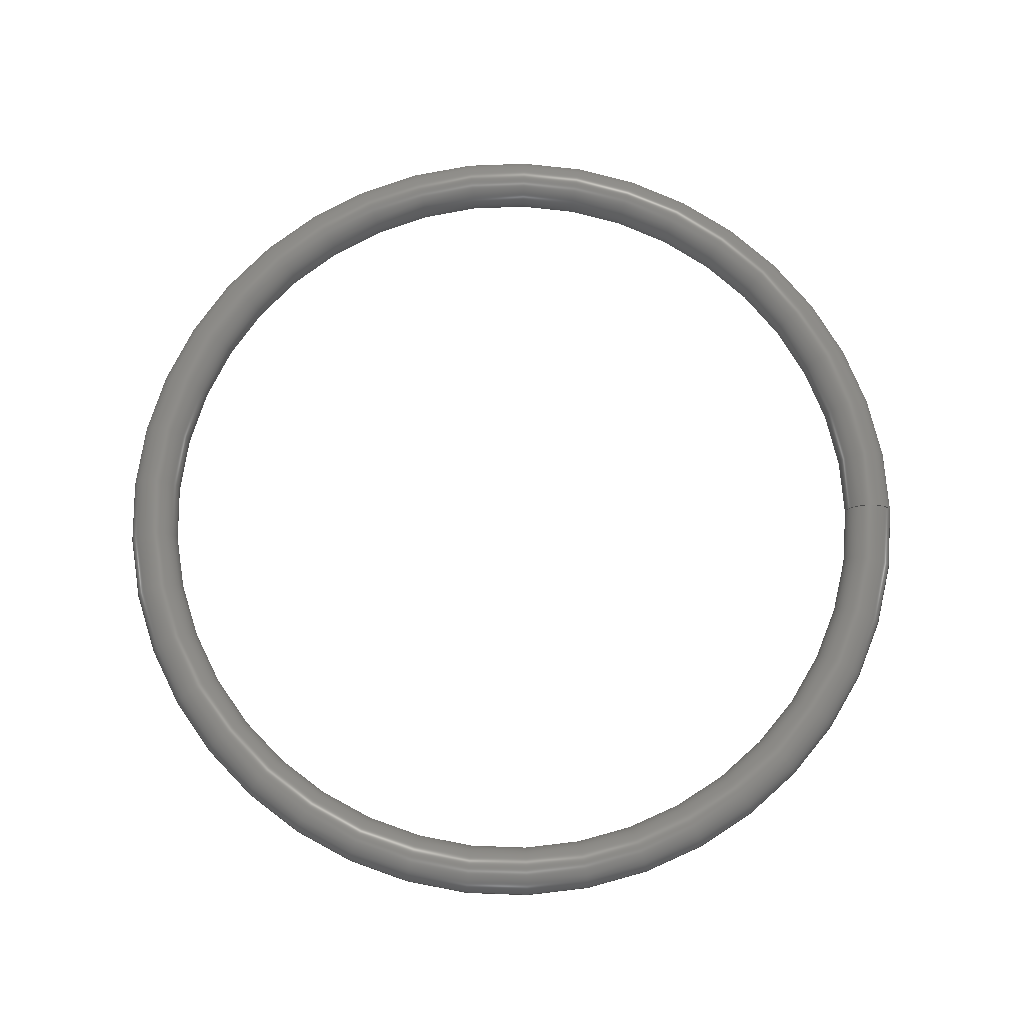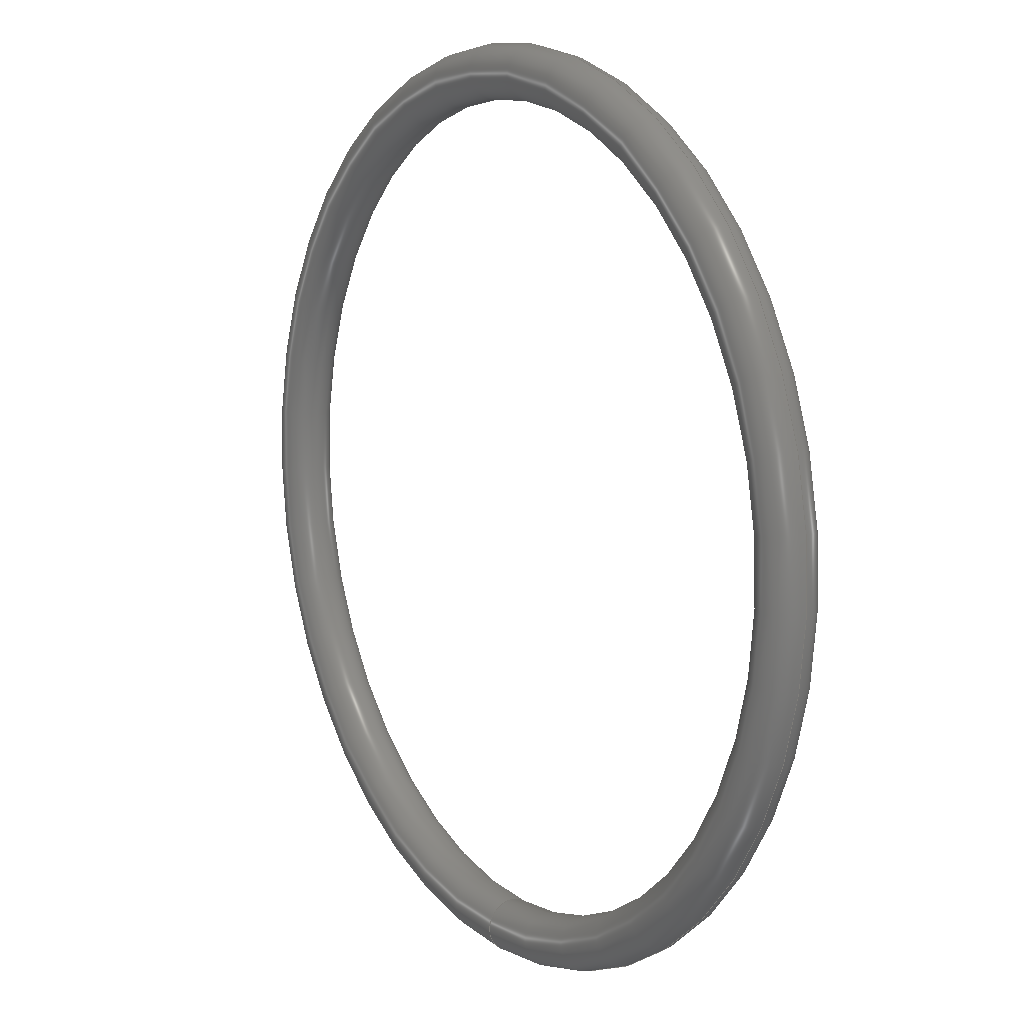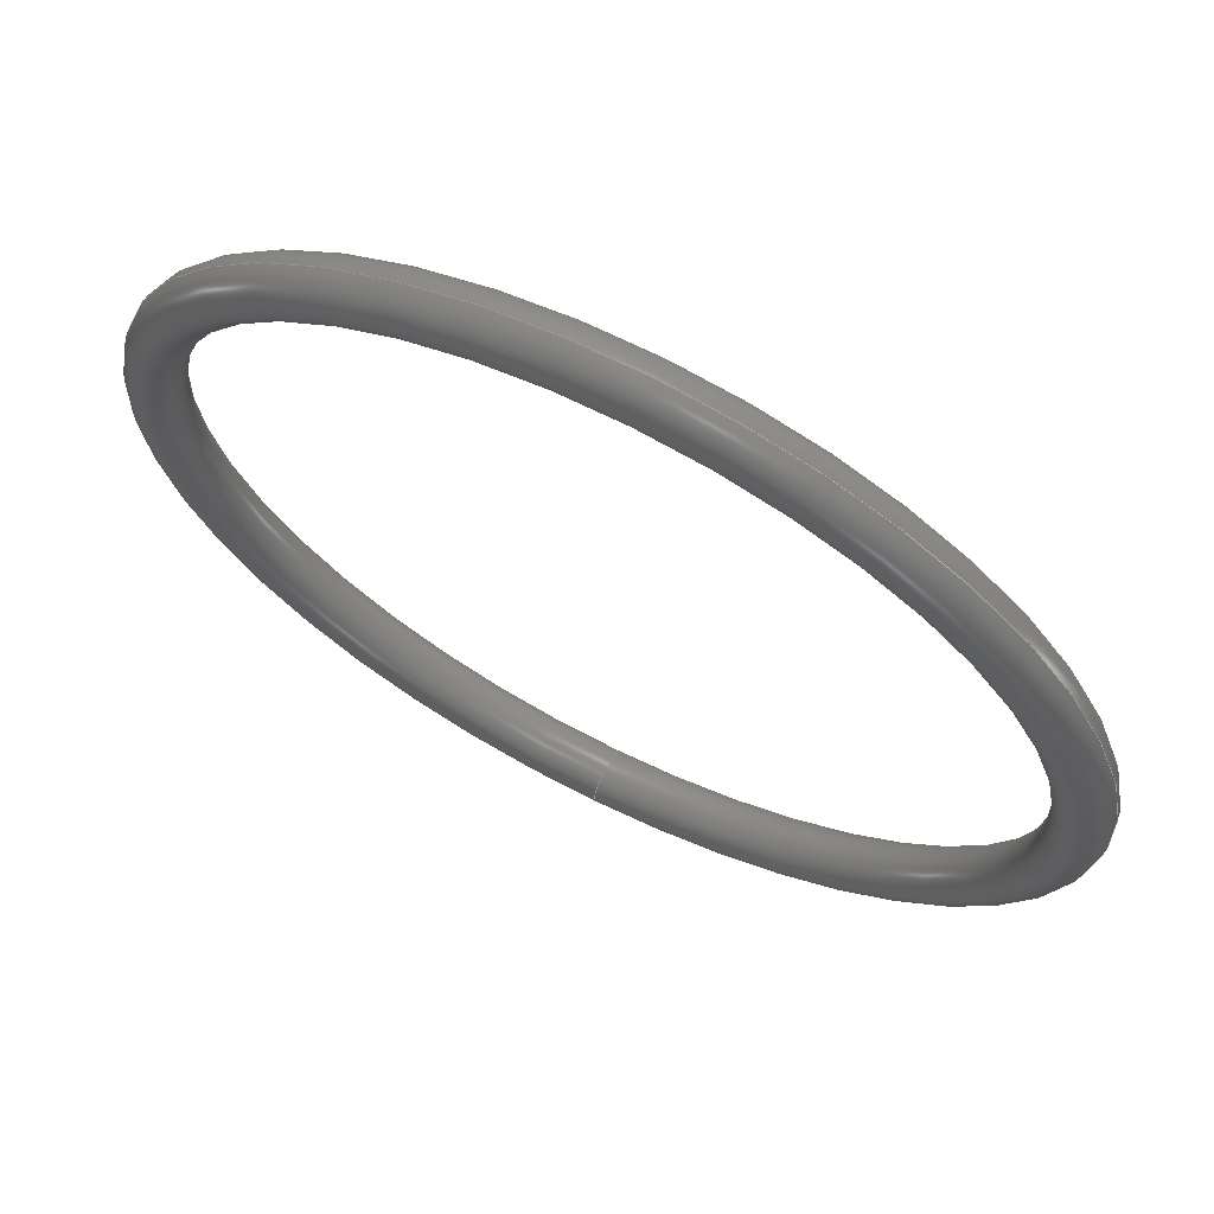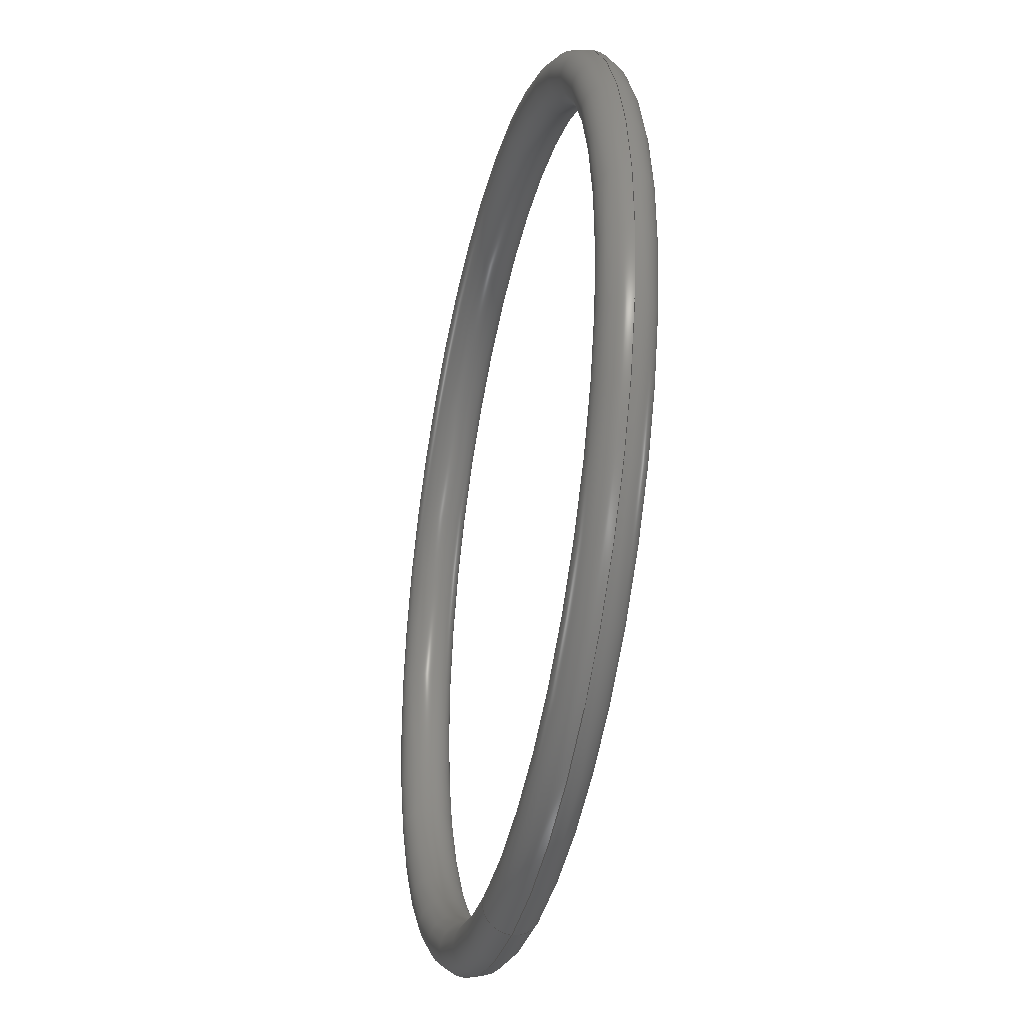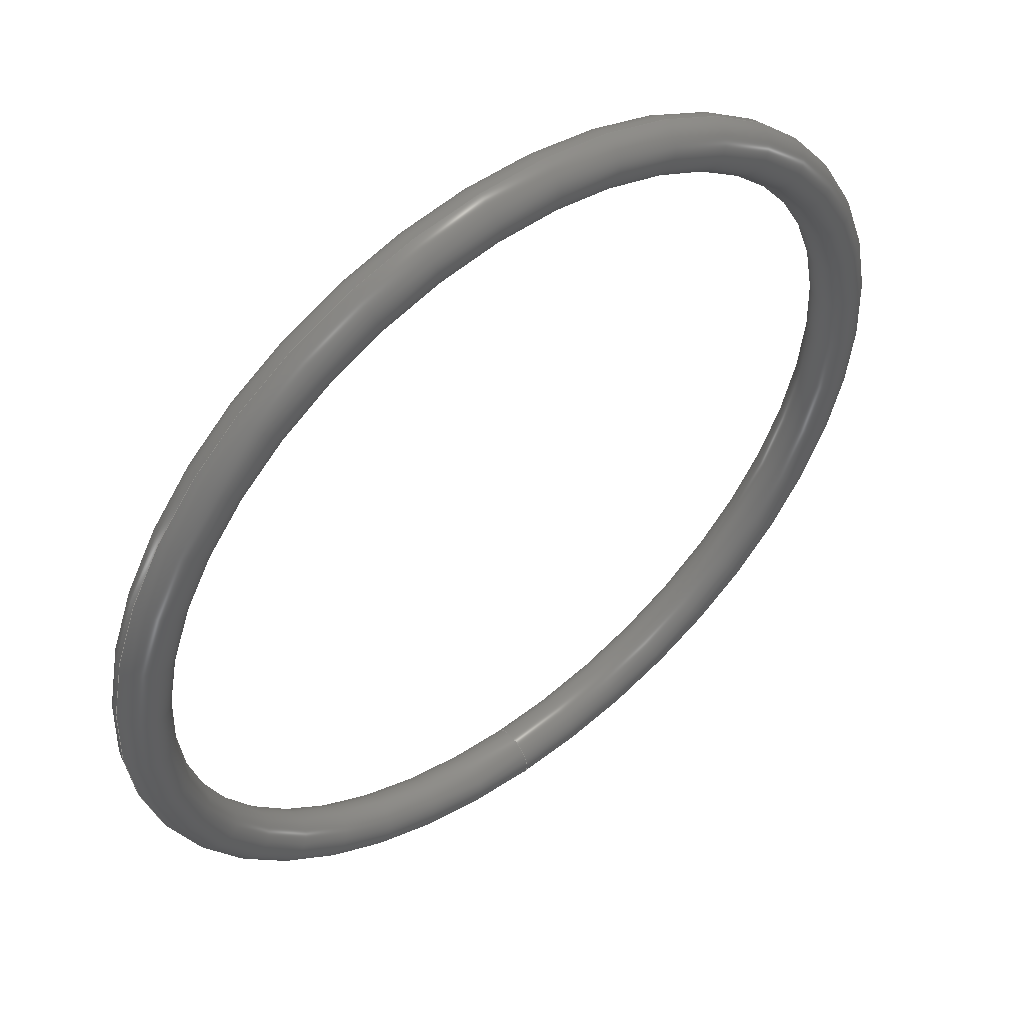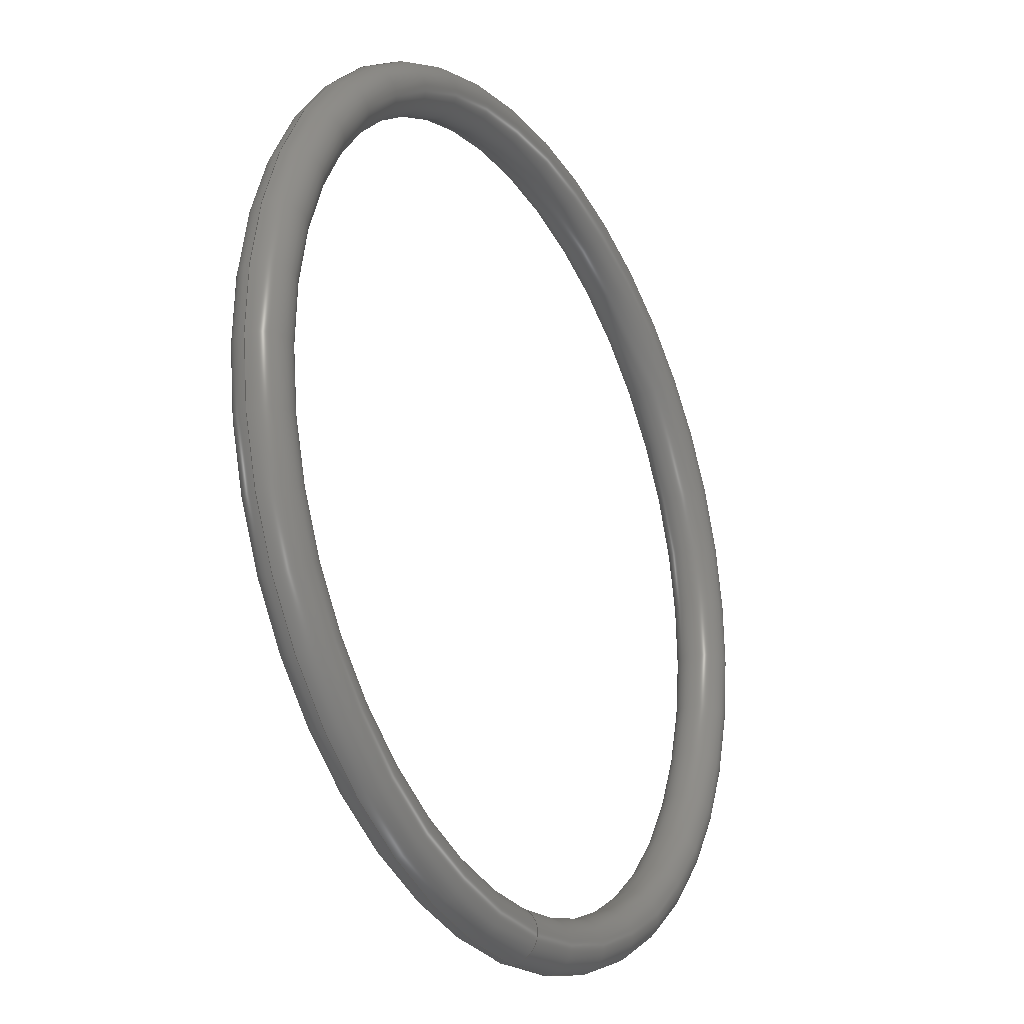
<metadata>
{"format":"step","ext":"step","renderer":"f3d","projection":"perspective","resolution":1024,"background":"white","views":[{"elev":74.1,"azim":89.9,"up":"+Y"},{"elev":10.8,"azim":-122.9,"up":"+Z"},{"elev":67.6,"azim":26.8,"up":"+Z"},{"elev":-34.6,"azim":-103.1,"up":"+Z"},{"elev":51.3,"azim":-37.9,"up":"+Z"},{"elev":-24.8,"azim":-60.3,"up":"+Z"}]}
</metadata>
<code>
ISO-10303-21;
DATA;
#1=APPLICATION_CONTEXT('automotive design');
#2=APPLICATION_PROTOCOL_DEFINITION('International Standard','automotive_design',2001,#1);
#3=PRODUCT_CONTEXT('',#1,'mechanical');
#4=PRODUCT('228-2500-221','228-2500-221',$,(#3));
#5=PRODUCT_RELATED_PRODUCT_CATEGORY('part',$,(#4));
#6=PRODUCT_DEFINITION_FORMATION('',$,#4);
#7=PRODUCT_DEFINITION_CONTEXT('part definition',#1,'design');
#8=PRODUCT_DEFINITION('',$,#6,#7);
#9=(NAMED_UNIT(*)PLANE_ANGLE_UNIT()SI_UNIT($,.RADIAN.));
#10=DIMENSIONAL_EXPONENTS(0,0,0,0,0,0,0);
#11=PLANE_ANGLE_MEASURE_WITH_UNIT(PLANE_ANGLE_MEASURE(0.01745),#9);
#12=(CONVERSION_BASED_UNIT('DEGREE',#11)NAMED_UNIT(#10)PLANE_ANGLE_UNIT());
#13=(NAMED_UNIT(*)SI_UNIT($,.STERADIAN.)SOLID_ANGLE_UNIT());
#14=(LENGTH_UNIT()NAMED_UNIT(*)SI_UNIT(.MILLI.,.METRE.));
#15=UNCERTAINTY_MEASURE_WITH_UNIT(LENGTH_MEASURE(0.01),#14,'DISTANCE_ACCURACY_VALUE','');
#16=(GEOMETRIC_REPRESENTATION_CONTEXT(3)GLOBAL_UNCERTAINTY_ASSIGNED_CONTEXT((#15))GLOBAL_UNIT_ASSIGNED_CONTEXT((#12,#13,#14))REPRESENTATION_CONTEXT('None','None'));
#17=AXIS2_PLACEMENT_3D('',#18,#19,#20);
#18=CARTESIAN_POINT('',(0,0,0));
#19=DIRECTION('',(0,0,1));
#20=DIRECTION('',(1,0,0));
#21=SHAPE_REPRESENTATION('',(#17),#16);
#22=PRODUCT_DEFINITION_SHAPE('','',#8);
#23=SHAPE_DEFINITION_REPRESENTATION(#22,#21);
#24=(NAMED_UNIT(*)PLANE_ANGLE_UNIT()SI_UNIT($,.RADIAN.));
#25=DIMENSIONAL_EXPONENTS(0,0,0,0,0,0,0);
#26=PLANE_ANGLE_MEASURE_WITH_UNIT(PLANE_ANGLE_MEASURE(0.01745),#24);
#27=(CONVERSION_BASED_UNIT('DEGREE',#26)NAMED_UNIT(#25)PLANE_ANGLE_UNIT());
#28=(NAMED_UNIT(*)SI_UNIT($,.STERADIAN.)SOLID_ANGLE_UNIT());
#29=(LENGTH_UNIT()NAMED_UNIT(*)SI_UNIT(.MILLI.,.METRE.));
#30=UNCERTAINTY_MEASURE_WITH_UNIT(LENGTH_MEASURE(1e-06),#29,'DISTANCE_ACCURACY_VALUE','');
#31=(GEOMETRIC_REPRESENTATION_CONTEXT(3)GLOBAL_UNCERTAINTY_ASSIGNED_CONTEXT((#30))GLOBAL_UNIT_ASSIGNED_CONTEXT((#27,#28,#29))REPRESENTATION_CONTEXT('','3D'));
#32=CARTESIAN_POINT('',(0,0,0));
#33=DIRECTION('',(0,-1,0));
#34=DIRECTION('',(0,0,-1));
#35=AXIS2_PLACEMENT_3D('',#32,#33,#34);
#36=TOROIDAL_SURFACE('',#35,16,1);
#37=CARTESIAN_POINT('',(0,0,-17));
#38=VERTEX_POINT('',#37);
#39=CARTESIAN_POINT('',(0,0,-16));
#40=DIRECTION('',(-1,0,0));
#41=DIRECTION('',(0,0,-1));
#42=AXIS2_PLACEMENT_3D('',#39,#40,#41);
#43=CIRCLE('',#42,1);
#44=EDGE_CURVE('',#38,#38,#43,.T.);
#45=ORIENTED_EDGE('',*,*,#44,.T.);
#46=CARTESIAN_POINT('',(0,2.449e-16,0));
#47=DIRECTION('',(0,1,0));
#48=DIRECTION('',(0,0,-1));
#49=AXIS2_PLACEMENT_3D('',#46,#47,#48);
#50=CIRCLE('',#49,17);
#51=EDGE_CURVE('',#38,#38,#50,.T.);
#52=ORIENTED_EDGE('',*,*,#51,.T.);
#53=ORIENTED_EDGE('',*,*,#44,.F.);
#54=ORIENTED_EDGE('',*,*,#51,.F.);
#55=EDGE_LOOP('',(#45,#52,#53,#54));
#56=FACE_OUTER_BOUND('',#55,.T.);
#57=ADVANCED_FACE('',(#56),#36,.T.);
#58=CLOSED_SHELL('',(#57));
#59=MANIFOLD_SOLID_BREP('Solid1',#58);
#60=COLOUR_RGB('Rubber - Black - Version 1.1',0.25,0.25,0.25);
#61=FILL_AREA_STYLE_COLOUR('Rubber - Black - Version 1.1',#60);
#62=FILL_AREA_STYLE('Rubber - Black - Version 1.1',(#61));
#63=SURFACE_STYLE_FILL_AREA(#62);
#64=SURFACE_SIDE_STYLE('Rubber - Black - Version 1.1',(#63));
#65=SURFACE_STYLE_USAGE(.BOTH.,#64);
#66=PRESENTATION_STYLE_ASSIGNMENT((#65));
#67=STYLED_ITEM('',(#66),#59);
#68=MECHANICAL_DESIGN_GEOMETRIC_PRESENTATION_REPRESENTATION('',(#67),#16);
#69=ADVANCED_BREP_SHAPE_REPRESENTATION('ABSR',(#59),#16);
#70=SHAPE_REPRESENTATION_RELATIONSHIP('SRR','None',#69,#21);
ENDSEC;
END-ISO-10303-21;

</code>
